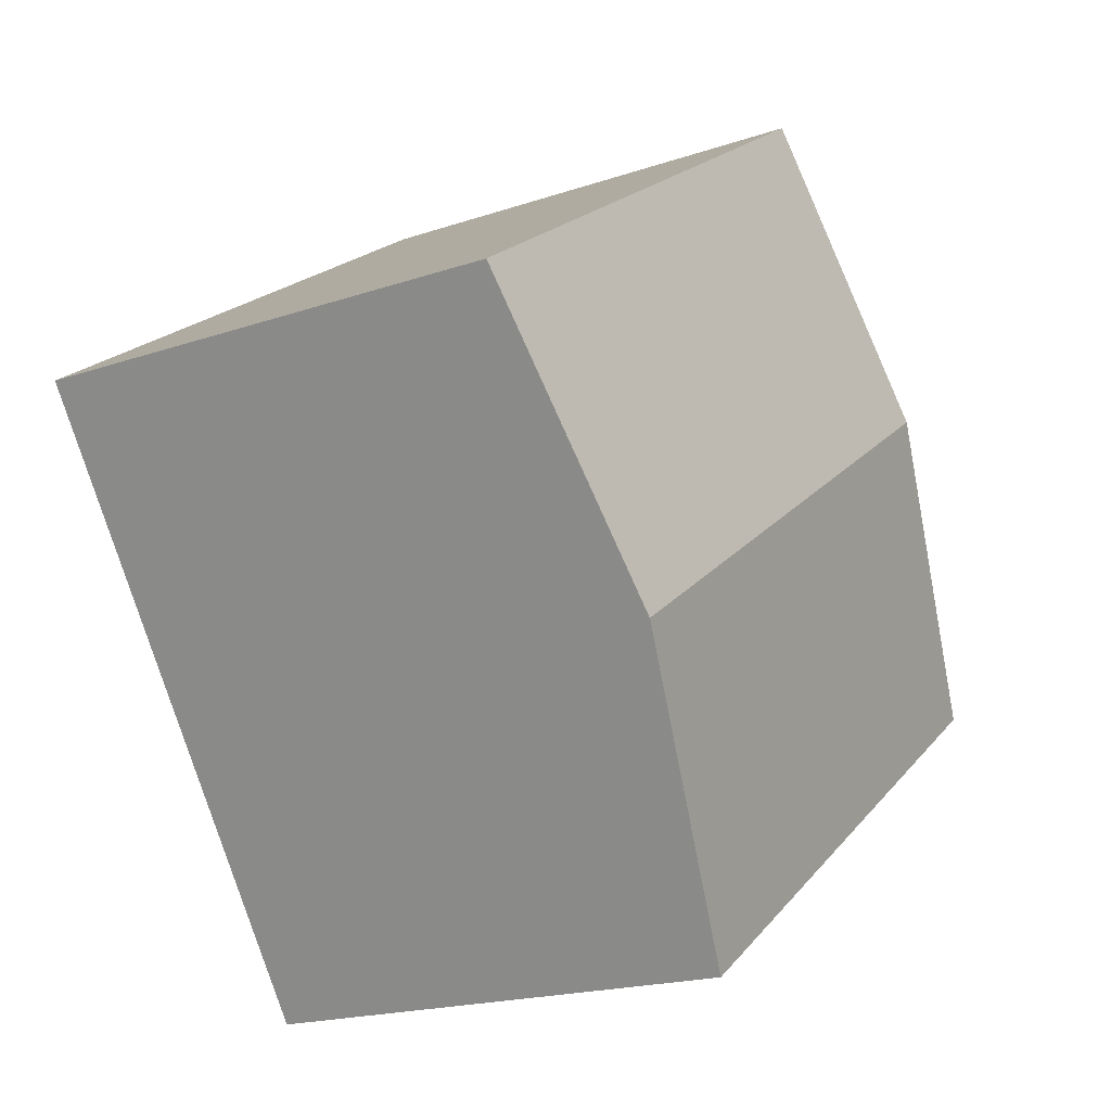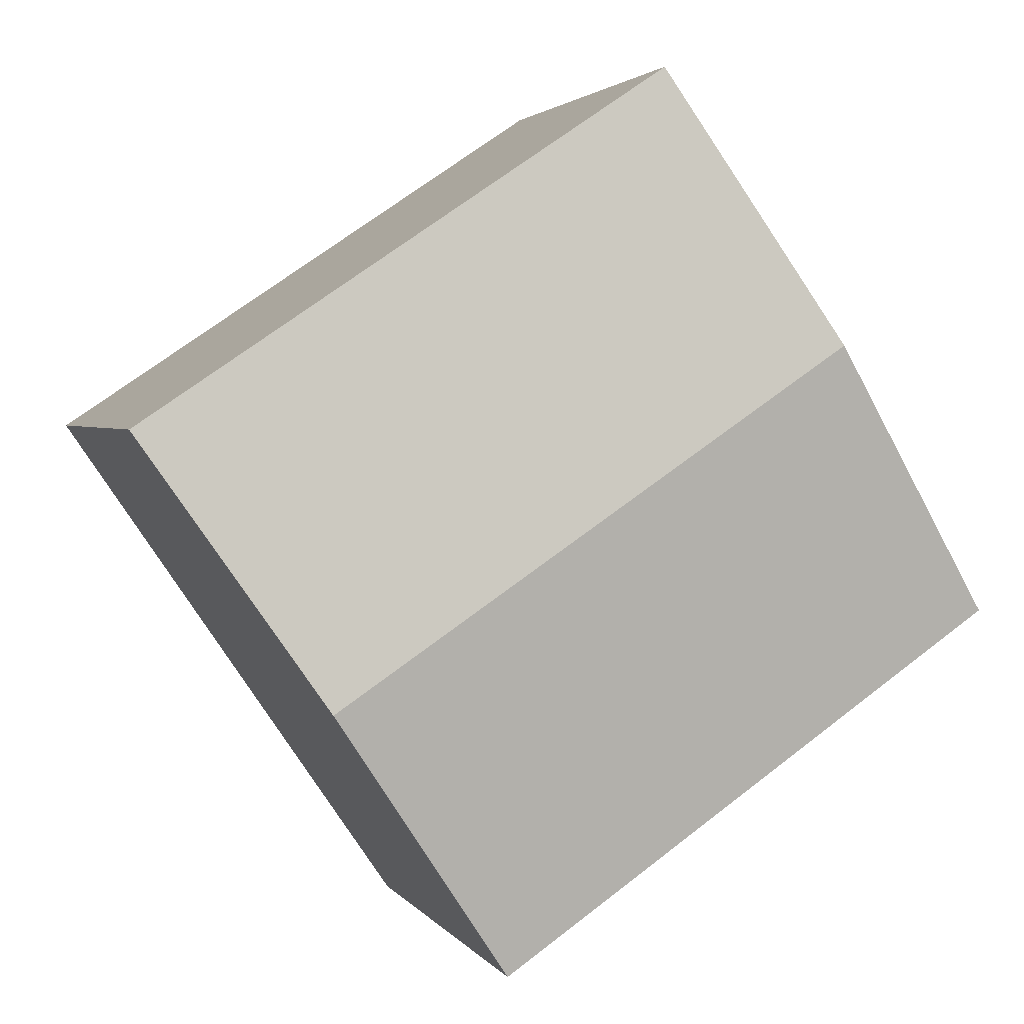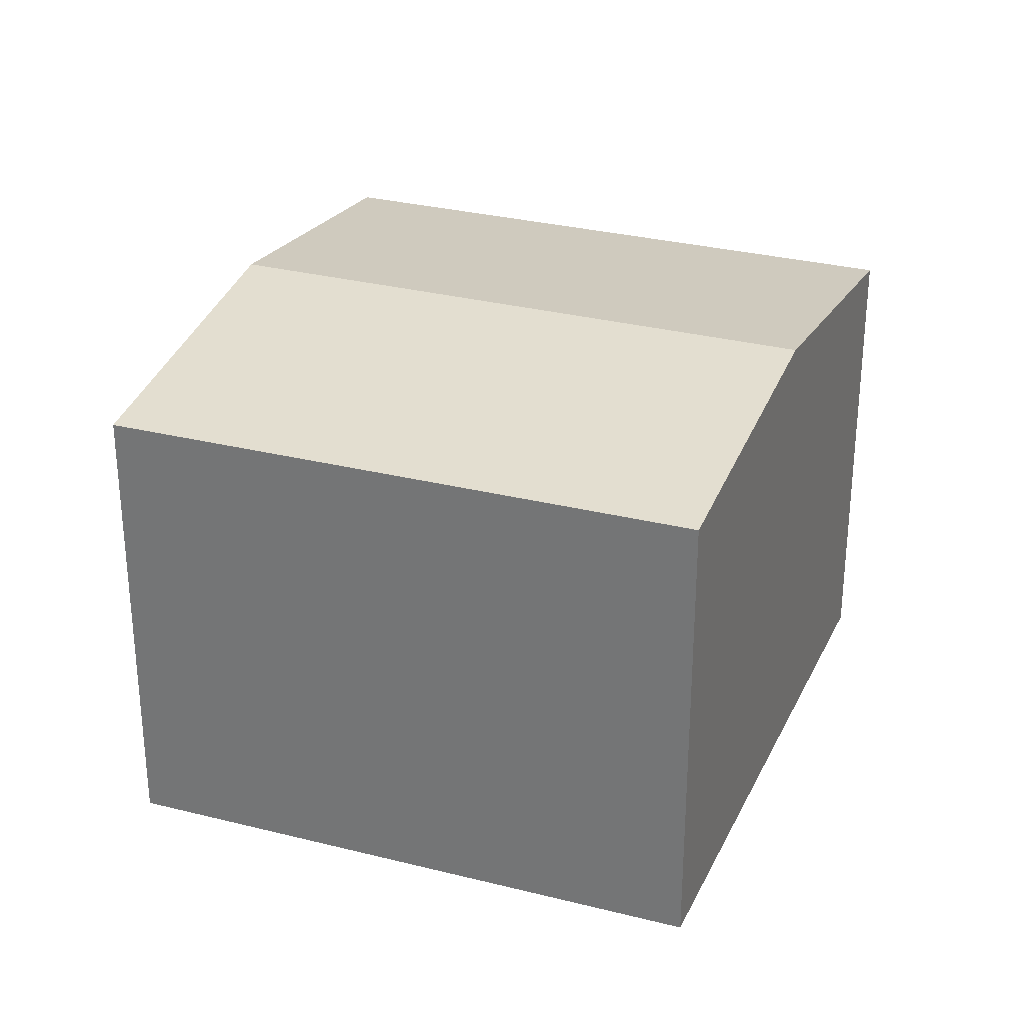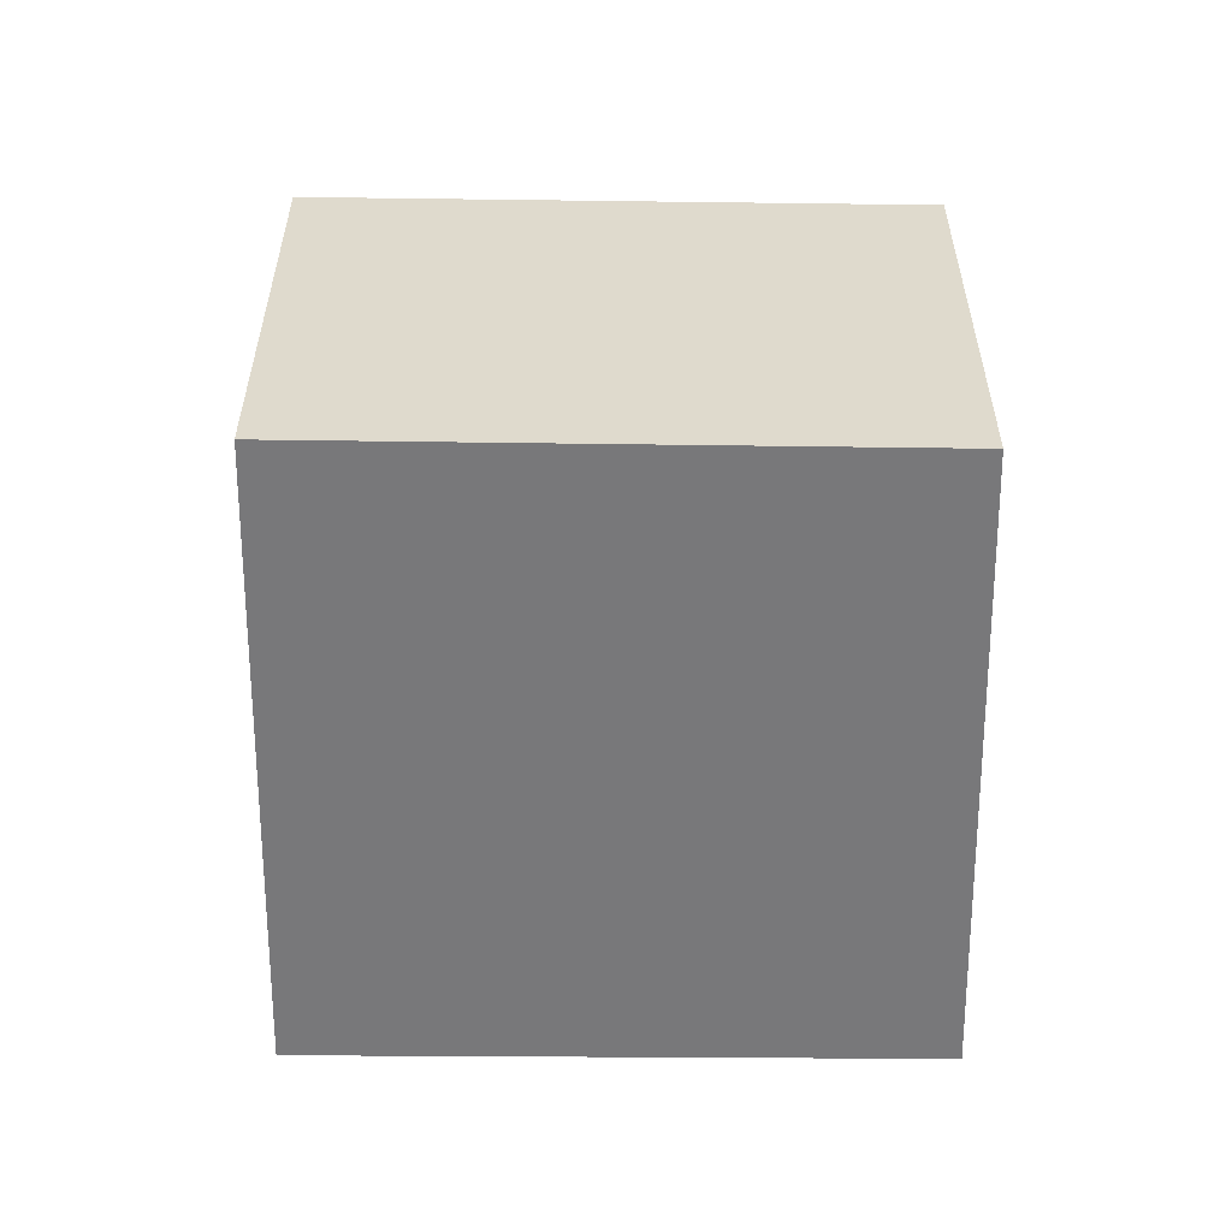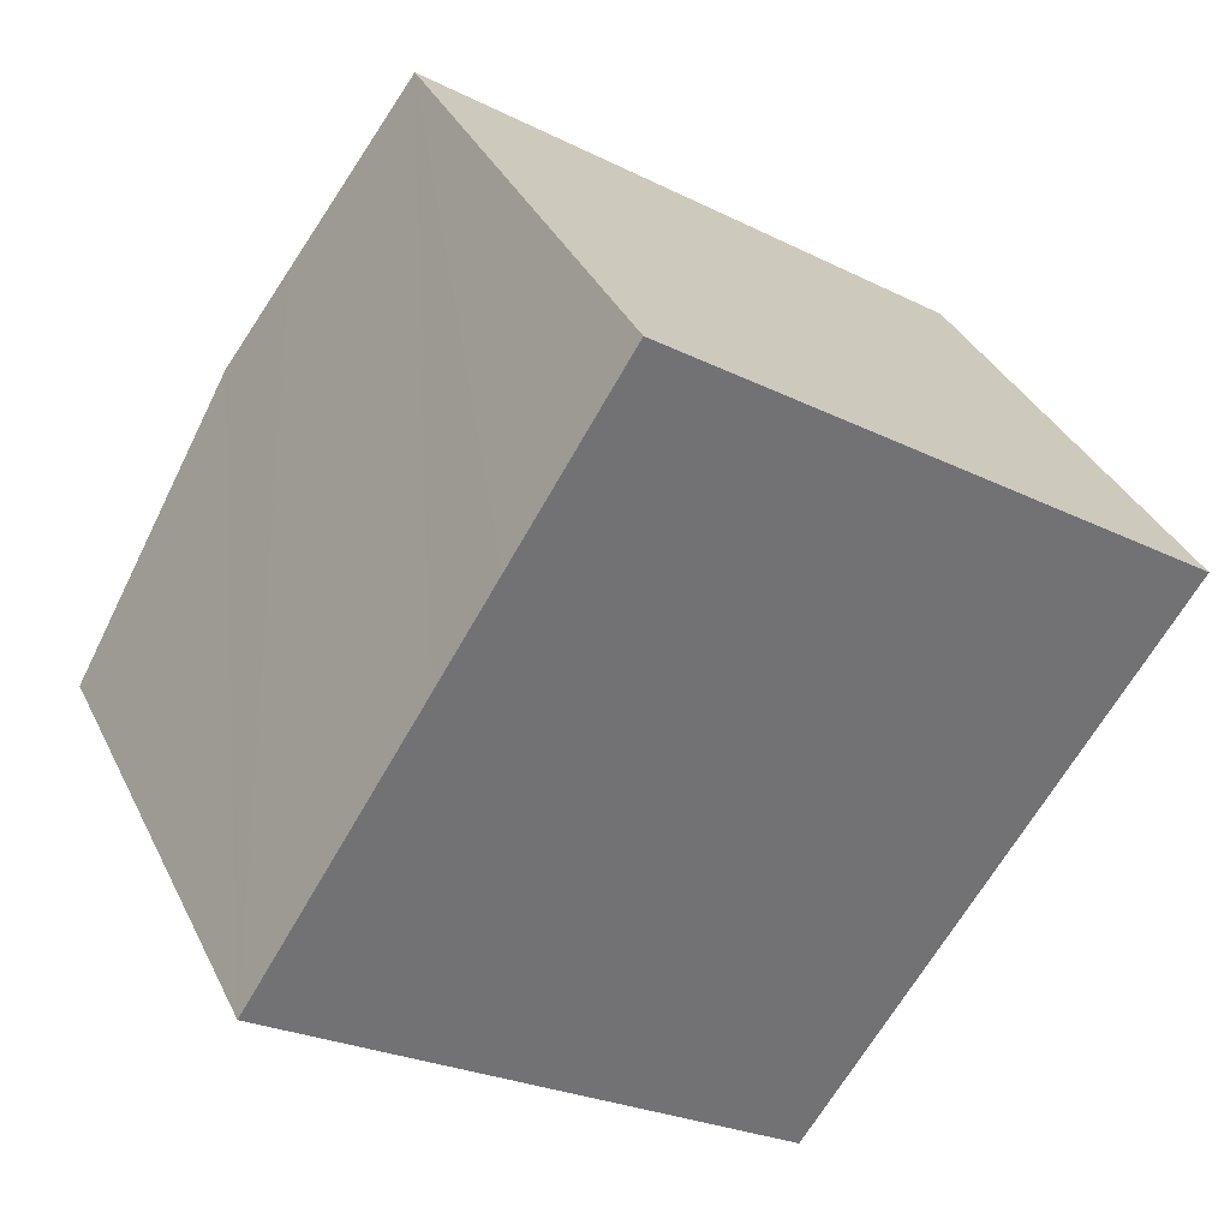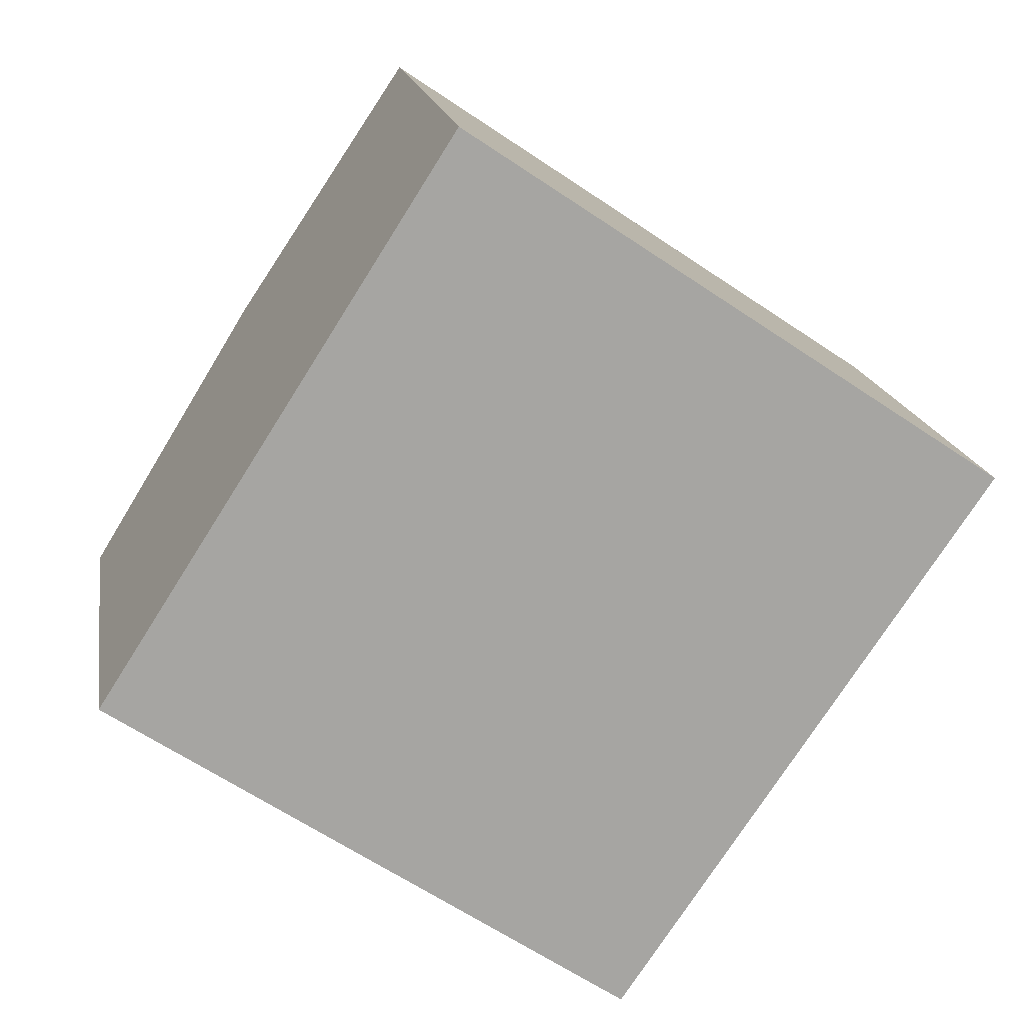
<metadata>
{"format":"obj","ext":"obj","renderer":"f3d","projection":"perspective","resolution":1024,"background":"white","views":[{"elev":-18.9,"azim":123.0,"up":"+Z"},{"elev":2.5,"azim":162.8,"up":"+Z"},{"elev":29.8,"azim":-125.5,"up":"+Y"},{"elev":-57.6,"azim":-146.5,"up":"+Y"},{"elev":35.8,"azim":-23.4,"up":"+Z"},{"elev":16.7,"azim":-9.0,"up":"+Z"}]}
</metadata>
<code>
v  5.493 7.404 8.402
v  3.643 7.836 5.692
v  5.412 7.404 8.456
v  2.695 8.067 4.21
v  13.62 7.404 2.942
v  10.78 8.067 -1.22
v  7.921 7.401 -5.402
v  0 7.41 4.537e-16
v  0 0 0
v  7.921 3.308e-16 -5.402
v  2.695 -2.578e-16 4.21
v  3.643 -3.485e-16 5.692
v  5.412 -5.178e-16 8.456
v  13.62 -1.801e-16 2.942
v  5.493 -5.145e-16 8.402
v  10.78 7.47e-17 -1.22
g defaultobject
f 1 2 3
f 2 1 4
f 4 1 5
f 4 5 6
f 7 4 6
f 4 7 8
f 7 9 8
f 9 7 10
f 9 4 8
f 4 9 2
f 2 9 3
f 3 9 11
f 3 11 12
f 3 12 13
f 13 1 3
f 1 13 5
f 5 13 14
f 14 13 15
f 6 10 7
f 10 6 5
f 10 5 16
f 16 5 14
f 12 15 13
f 15 12 14
f 14 12 11
f 14 11 9
f 14 9 16
f 16 9 10

</code>
